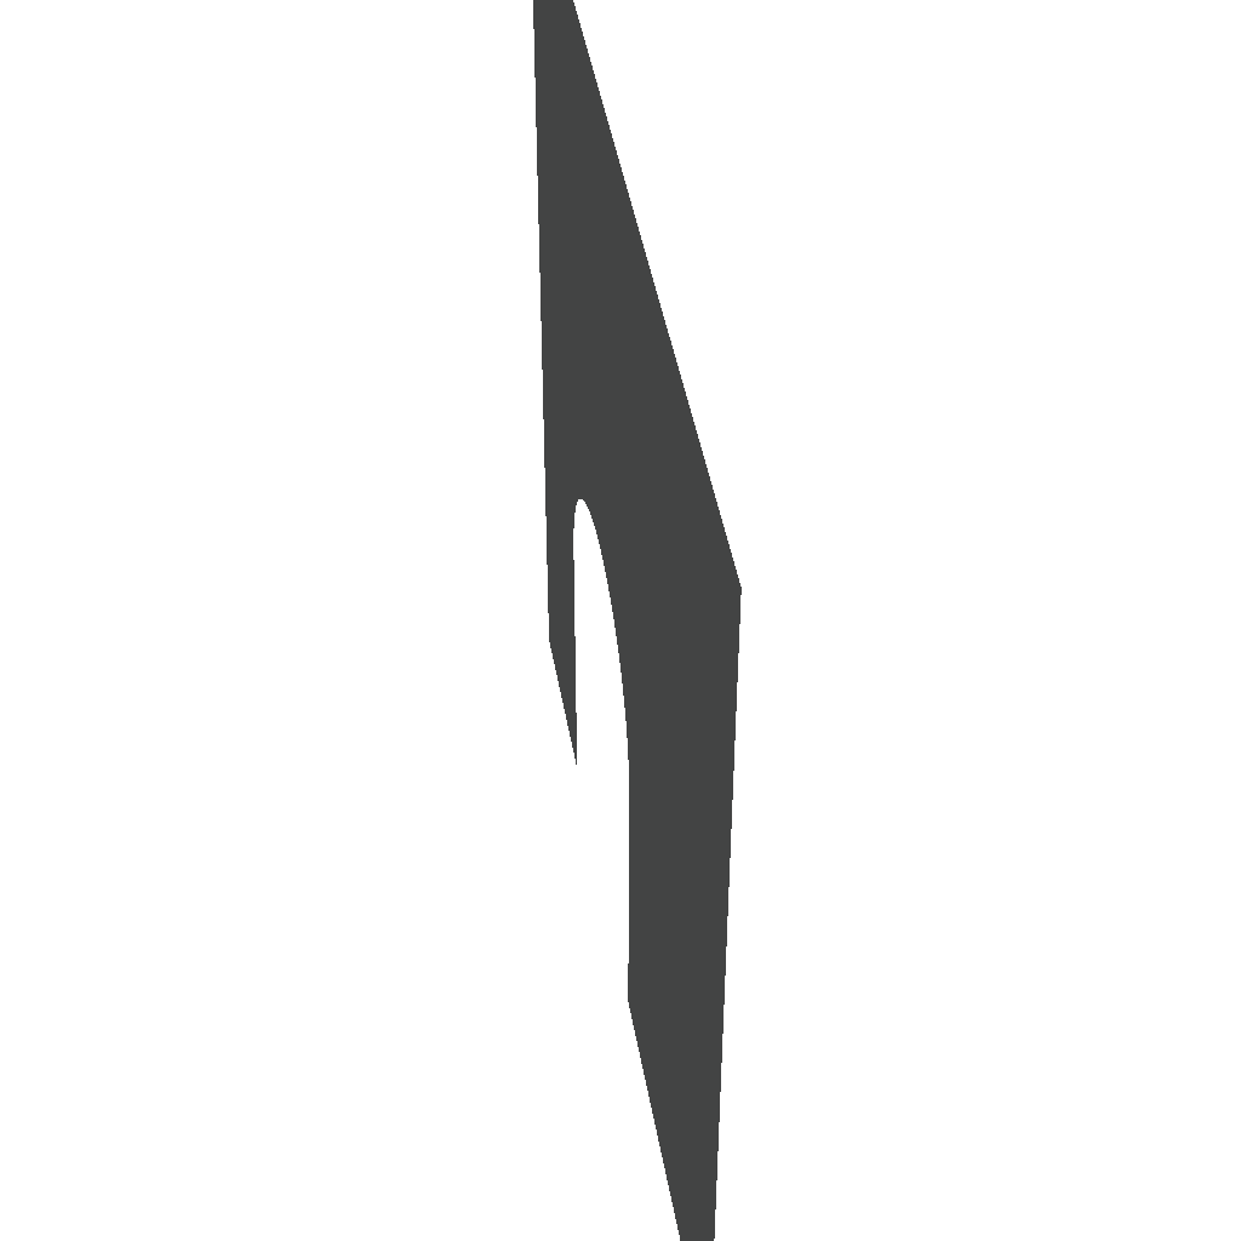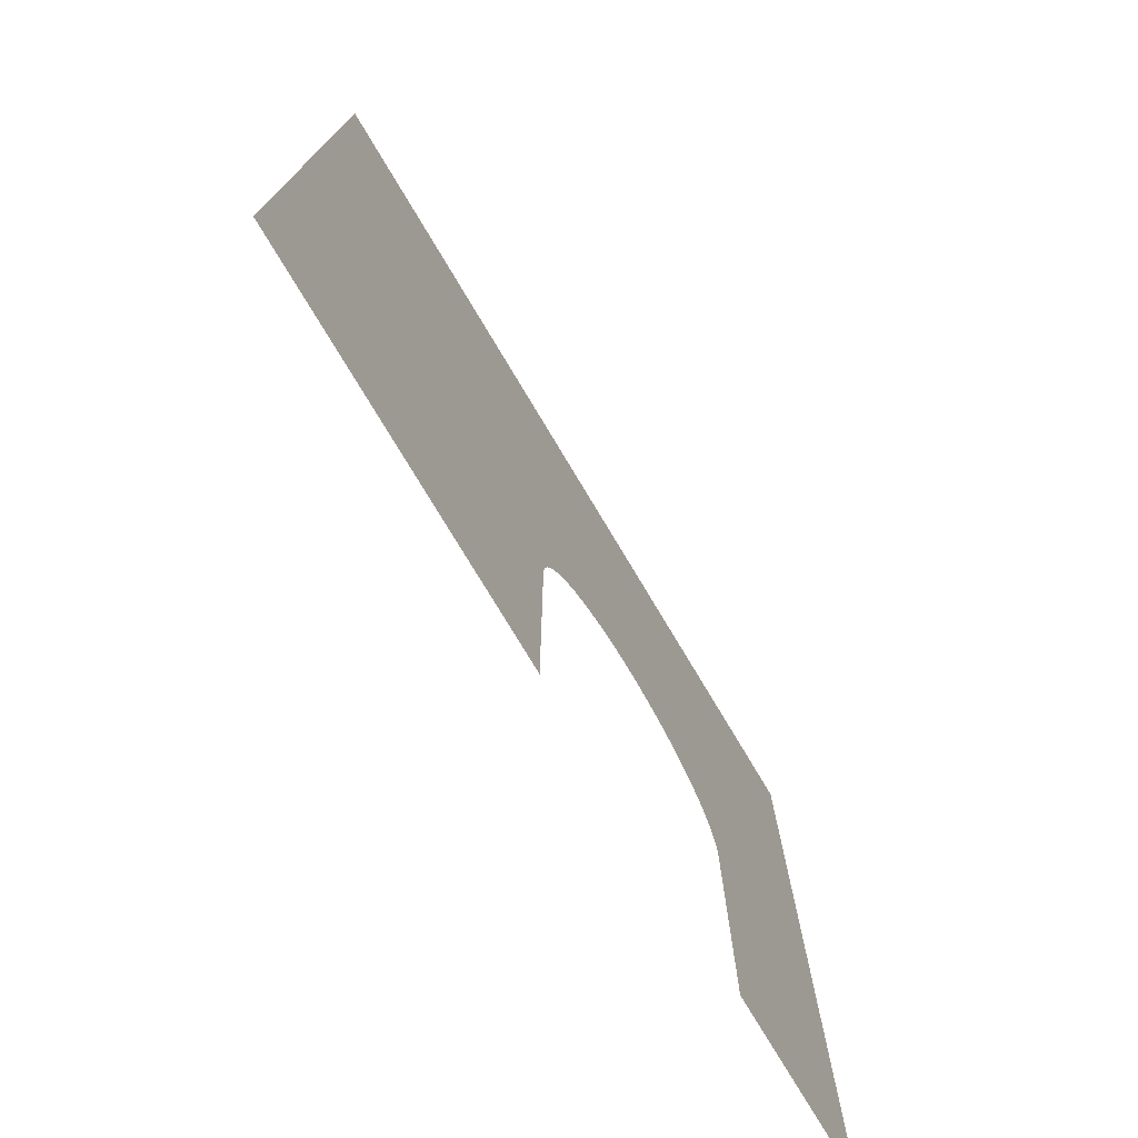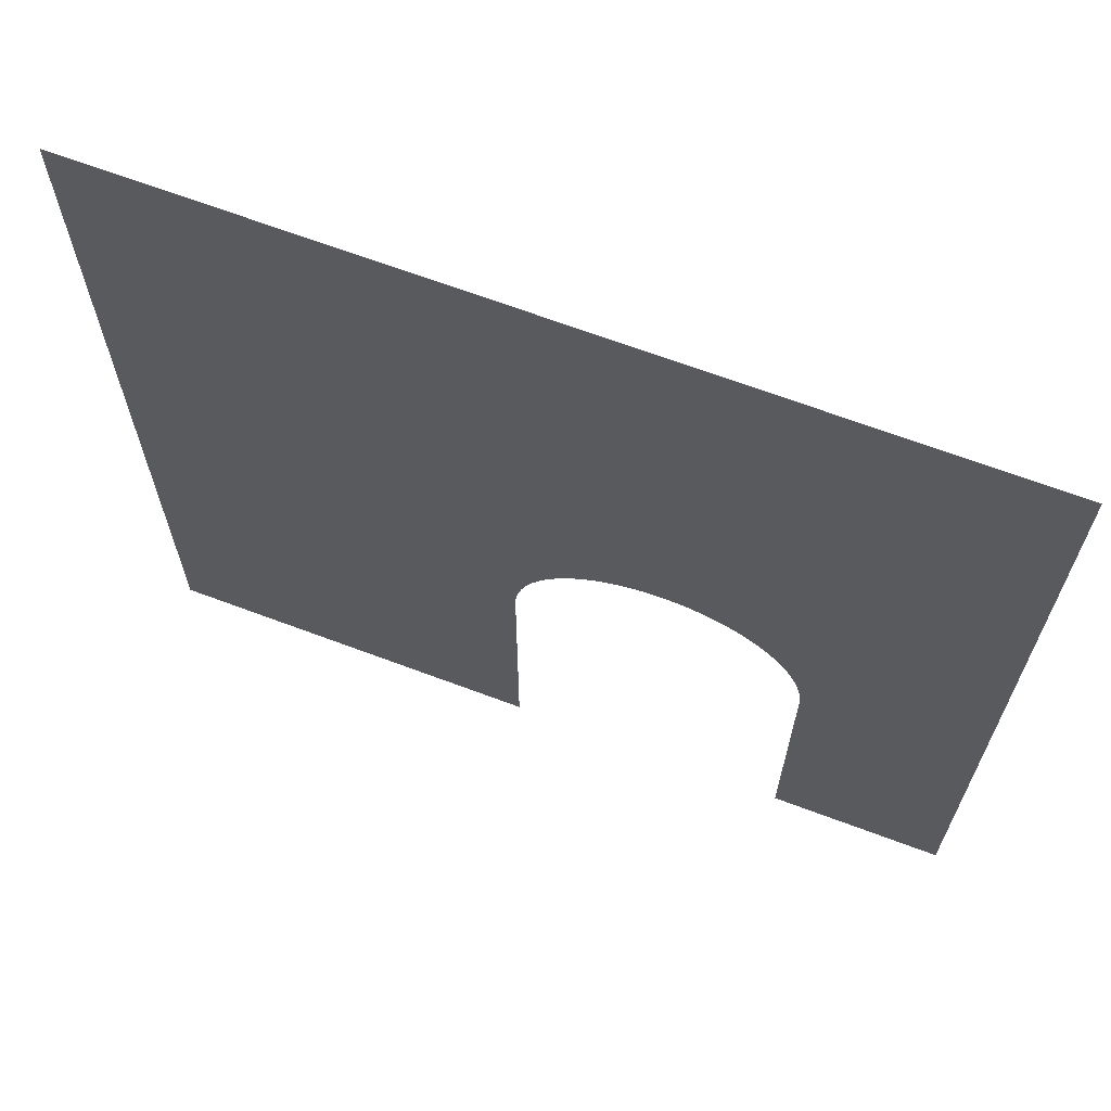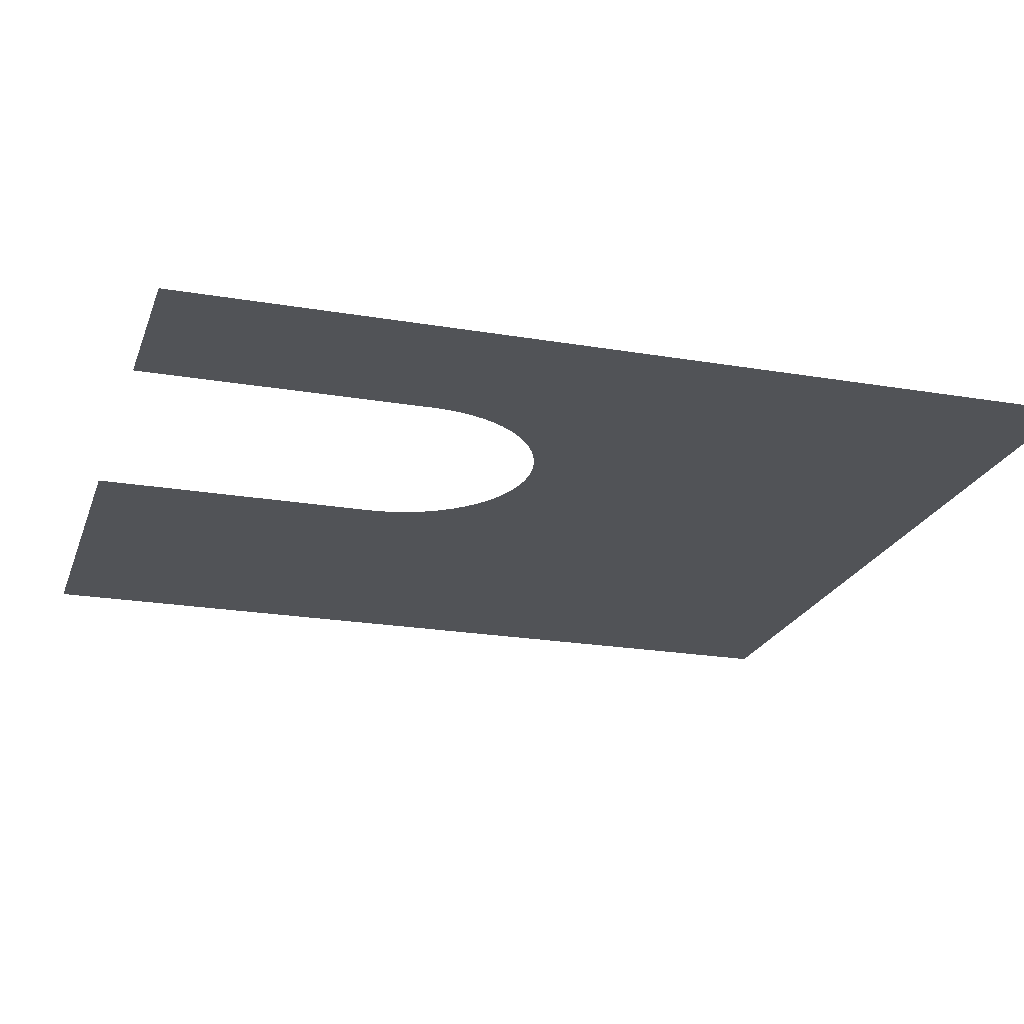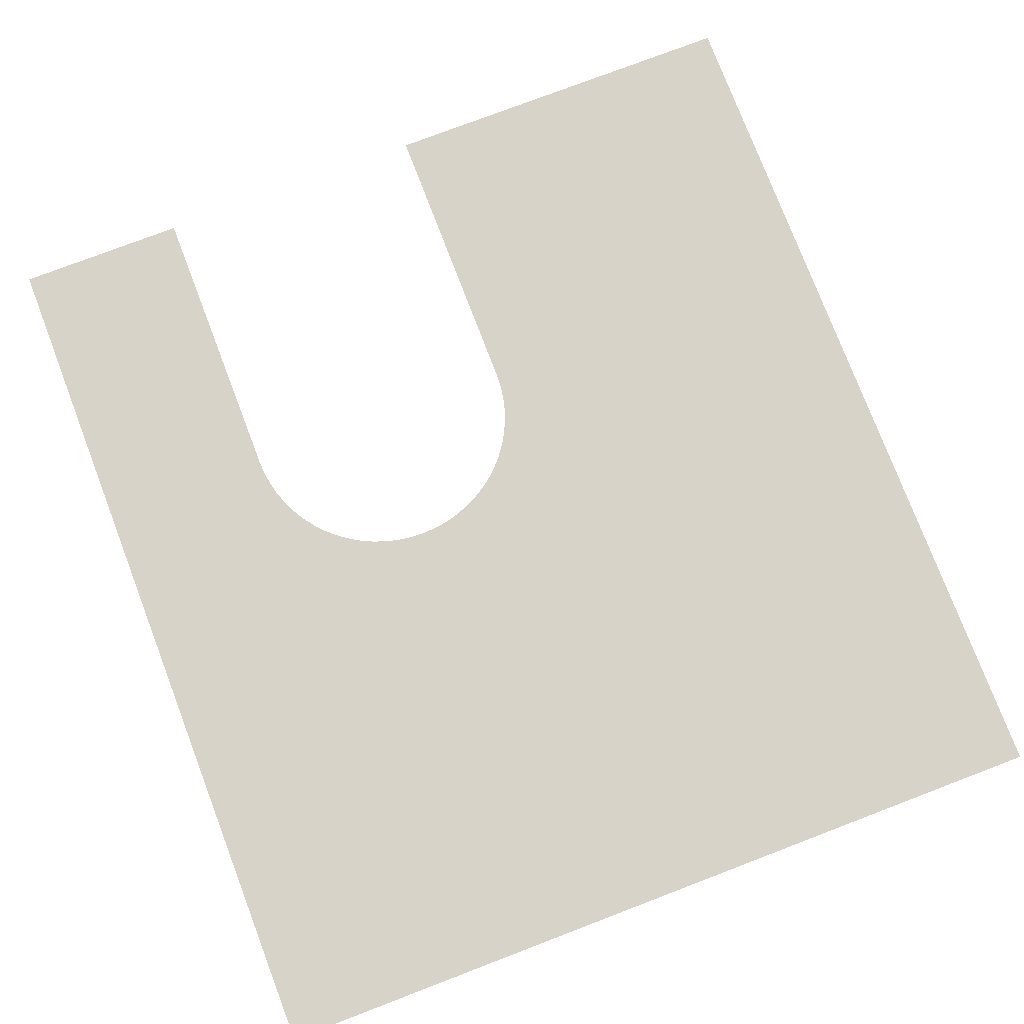
<metadata>
{"format":"obj","ext":"obj","renderer":"f3d","projection":"perspective","resolution":1024,"background":"white","views":[{"elev":45.8,"azim":-99.9,"up":"+Y"},{"elev":-76.1,"azim":-59.1,"up":"+Y"},{"elev":67.5,"azim":20.6,"up":"+Y"},{"elev":-21.9,"azim":73.3,"up":"+Z"},{"elev":77.1,"azim":159.1,"up":"+Z"}]}
</metadata>
<code>
v -0.1146 3.485 0.8533
v 2.495 7.154 0.8533
v -0.004655 3.49 0.8533
v 2.495 0.02544 0.8533
v 1.117 0.02544 0.8533
v 1.117 2.368 0.8533
v -1.126 2.368 0.8533
v -1.126 0.02544 0.8533
v -4.107 0.02544 0.8533
v 1.112 2.478 0.8533
v -1.121 2.478 0.8533
v 1.096 2.587 0.8533
v -1.105 2.587 0.8533
v 1.069 2.694 0.8533
v -1.078 2.694 0.8533
v 1.032 2.798 0.8533
v -4.107 7.154 0.8533
v 0.9847 2.897 0.8533
v -1.041 2.798 0.8533
v -0.994 2.897 0.8533
v 0.9281 2.992 0.8533
v -0.9374 2.992 0.8533
v 0.8625 3.08 0.8533
v -0.8718 3.08 0.8533
v 0.7886 3.162 0.8533
v -0.7979 3.162 0.8533
v 0.707 3.236 0.8533
v -0.7163 3.236 0.8533
v 0.6186 3.301 0.8533
v -0.6279 3.301 0.8533
v 0.5241 3.358 0.8533
v -0.5334 3.358 0.8533
v 0.4246 3.405 0.8533
v -0.4339 3.405 0.8533
v 0.321 3.442 0.8533
v -0.3303 3.442 0.8533
v 0.2142 3.469 0.8533
v -0.2235 3.469 0.8533
v 0.1053 3.485 0.8533
f 1 2 3
f 4 5 6
f 7 8 9
f 4 6 10
f 11 7 9
f 4 10 12
f 13 11 9
f 2 12 14
f 15 13 9
f 2 14 16
f 17 15 9
f 2 16 18
f 17 19 15
f 2 4 12
f 17 20 19
f 2 18 21
f 17 22 20
f 2 21 23
f 17 24 22
f 2 23 25
f 26 24 17
f 2 25 27
f 28 26 17
f 2 27 29
f 30 28 17
f 2 29 31
f 32 30 17
f 2 31 33
f 34 32 17
f 2 33 35
f 36 34 17
f 2 35 37
f 38 36 17
f 2 37 39
f 2 38 17
f 2 39 3
f 2 1 38

</code>
